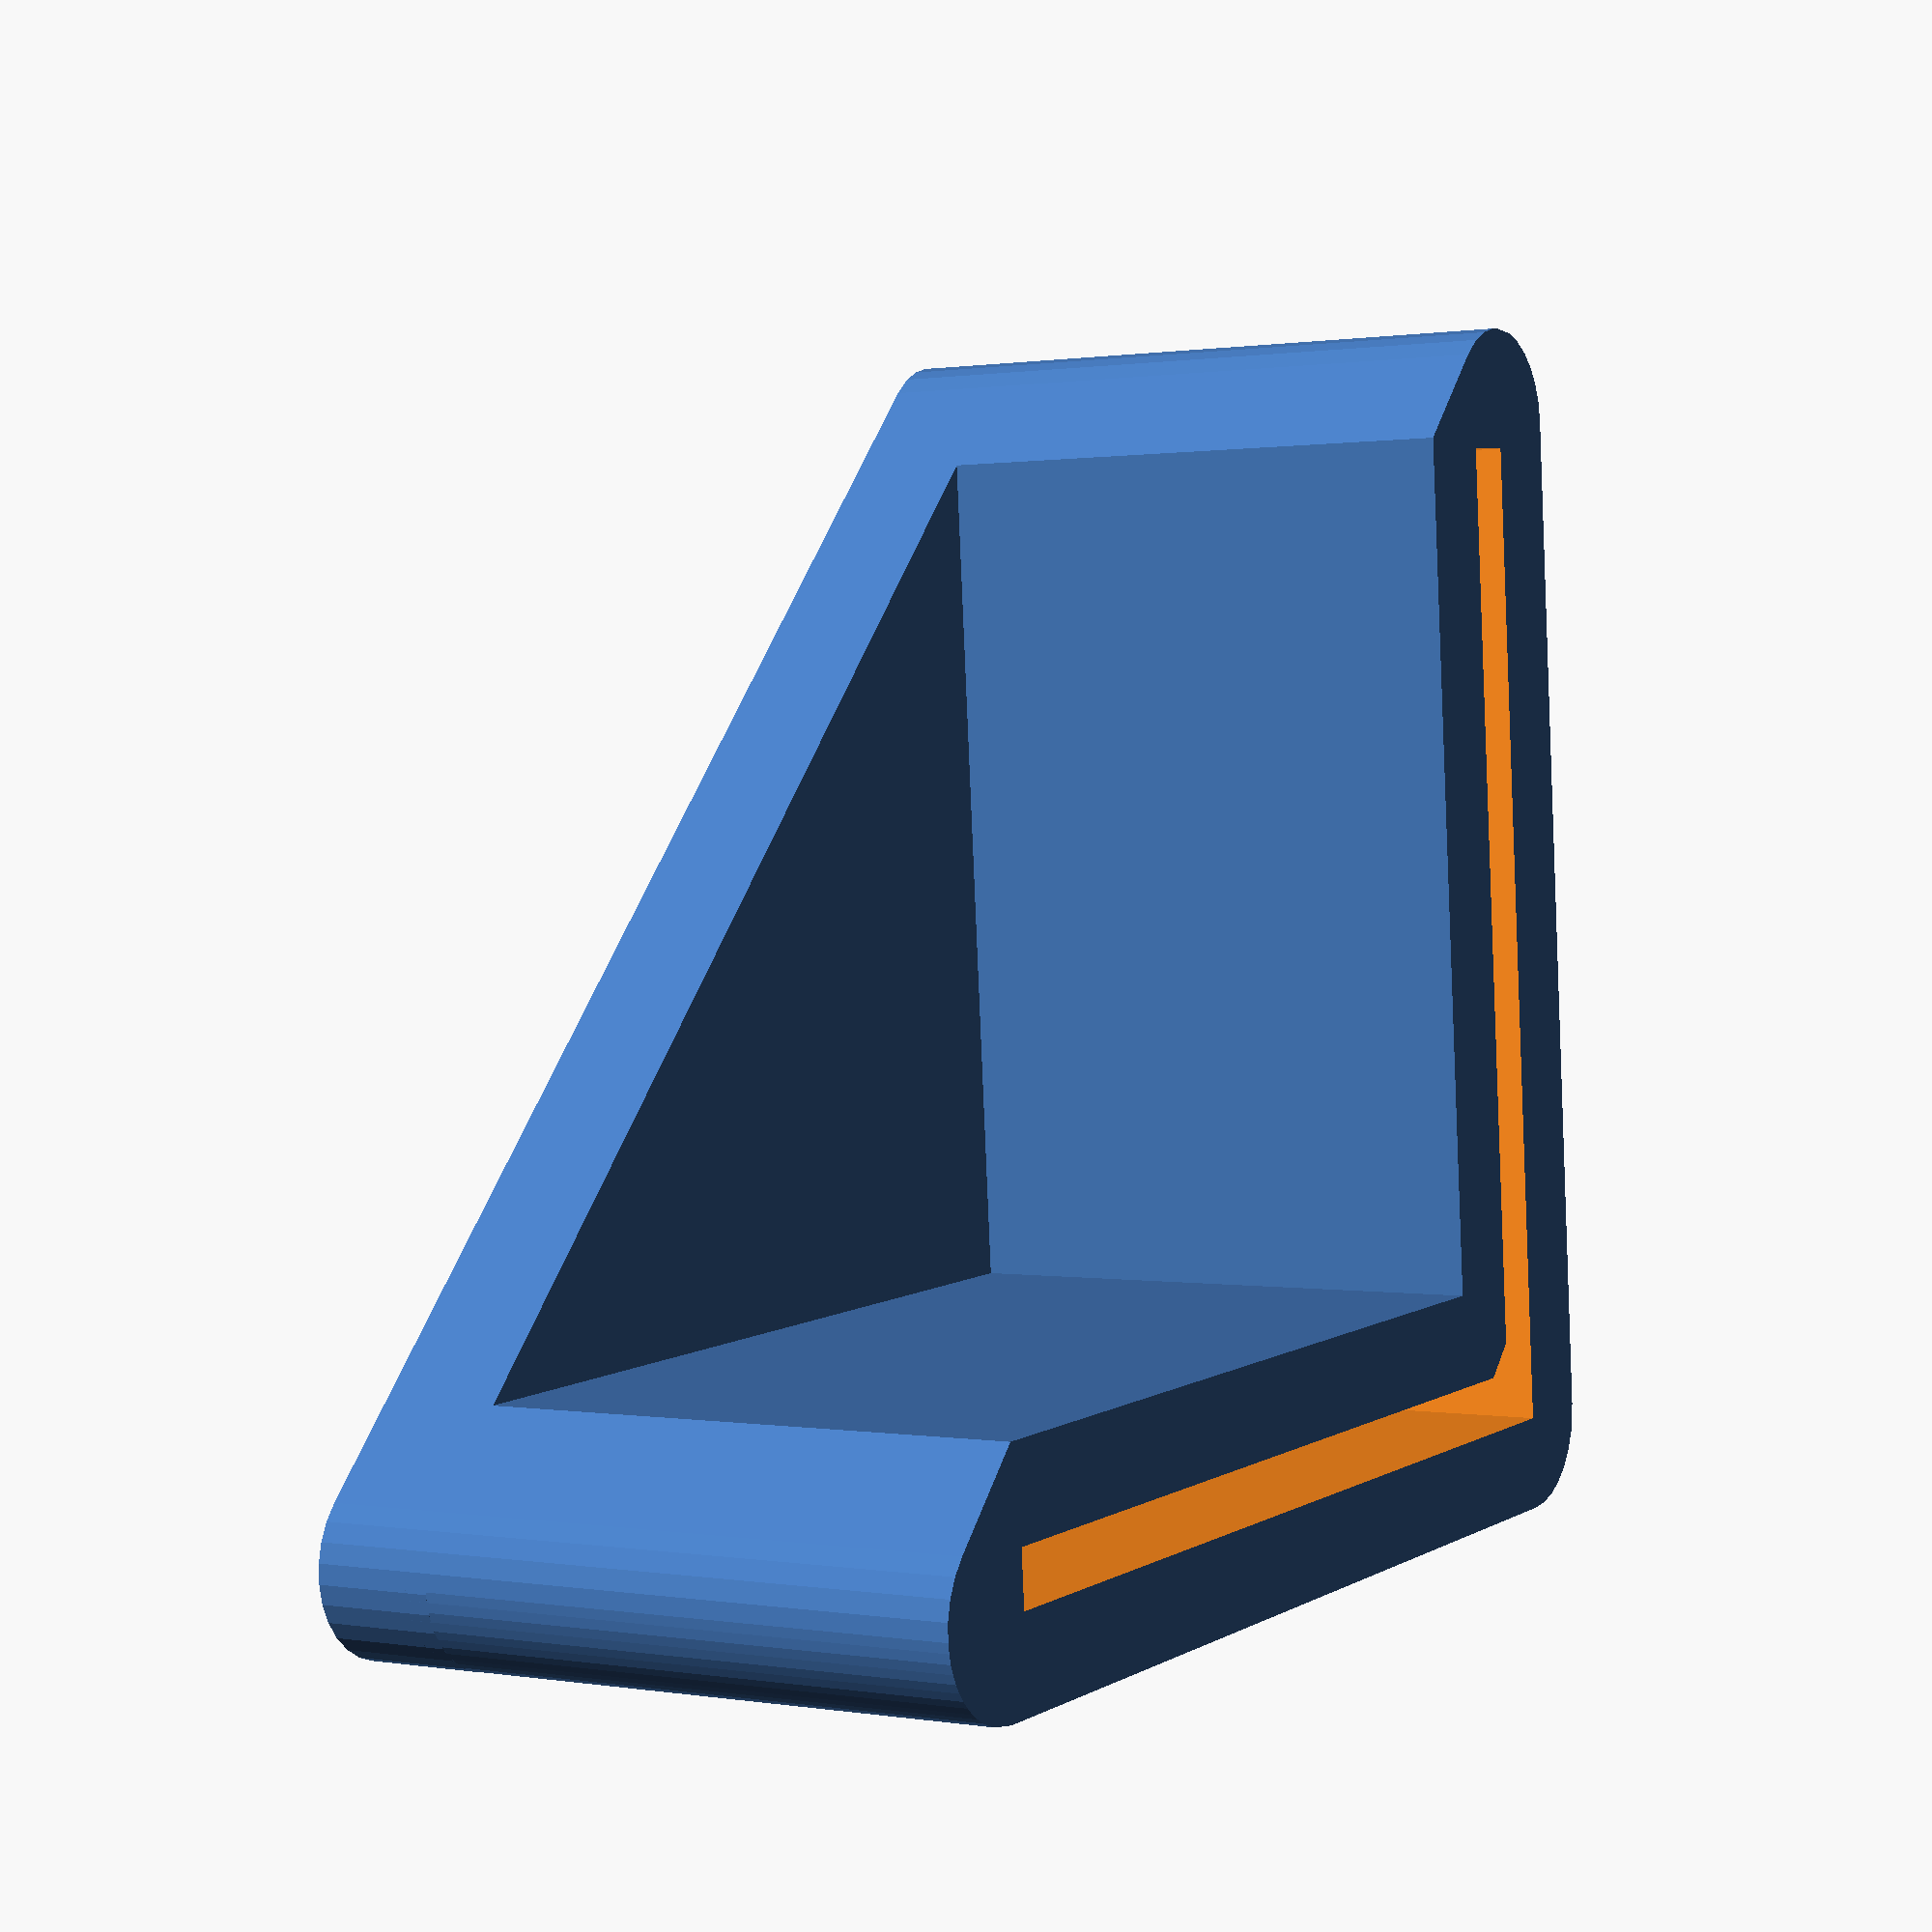
<openscad>
// super simple feet for metal shelving
// Created 2017 Clinton Ebadi <clinton@unknownlamer.org>

// Released under the https://wiki.creativecommons.org/wiki/CC0
// To the extent possible under law, Clinton Ebadi has waived all
// copyright and related or neighboring rights to super simple feet
// for metal shelving.


// preview[view:east, tilt:top diagonal]

// Length of slot for shelving leg
slot_length = 32;
// Thickness of slot for shelving leg
slot_thickness = 1.8;

// Thickness of wall around slot
wall_thickness = 3;

// Depth of the base foot
base_depth = 4;
// Depth of the slot and walls around the length
slot_depth = 20;
// Offset for leg slot into the base
slot_offset = -1;

$fs = 0.1;

foot ();

module base () {
    side = slot_length + slot_thickness/2;
    offset (r = wall_thickness) polygon ([ [0, 0], [ side , 0], [0, side] ]);
}

module walls () {
     intersection () {
	  offset (r = wall_thickness) {
	       square ([slot_thickness, slot_length + slot_thickness/2]);
	       square ([slot_length + slot_thickness/2, slot_thickness]);
	  }
	  base ();
     }
}

module slot () {
     square ([slot_thickness, slot_length]);
     square ([slot_length, slot_thickness]);

     // tiny chamfer around bend
     x = 2;
     polygon ([ [0, 0], [ slot_thickness*2+x/2, 0], [0, slot_thickness*2+x/2] ]);
}


module foot () {
     difference () {
	  union () {
	       linear_extrude (base_depth) base ();
	       translate ([0, 0, base_depth+slot_offset]) linear_extrude (slot_depth+slot_offset) walls ();
	  }
	  translate ([0, 0, base_depth+slot_offset]) linear_extrude (slot_depth+slot_offset+0.1) slot ();
     }
}

</openscad>
<views>
elev=179.3 azim=85.5 roll=237.4 proj=p view=wireframe
</views>
